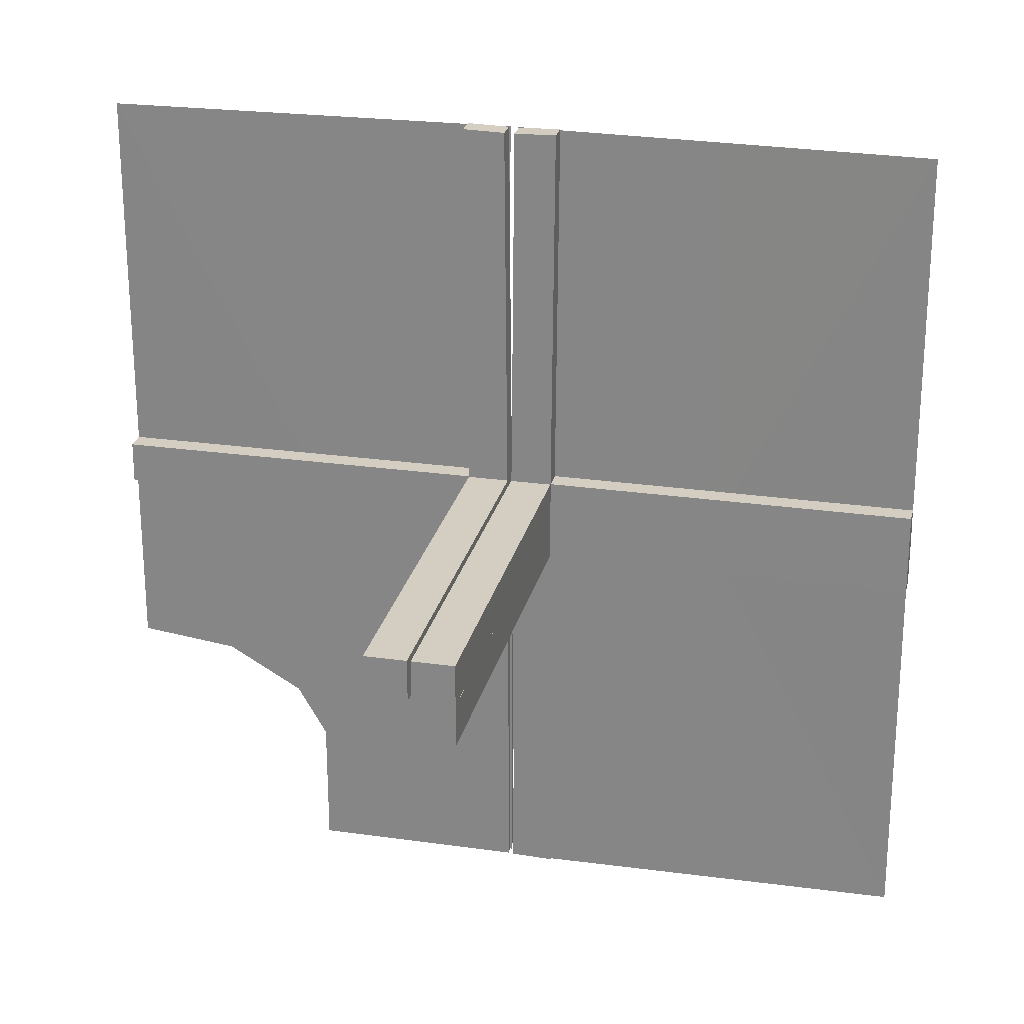
<metadata>
{"format":"obj","ext":"obj","renderer":"f3d","projection":"perspective","resolution":1024,"background":"white","views":[{"elev":25.2,"azim":13.0,"up":"+Y"}]}
</metadata>
<code>
v 0 0 0
v 0 -0.5 0
v -0.05615 0.5011 0.01414
v -0.05615 0.5011 -0.01086
v 0.4999 -0.04923 -0.0125
v 0.4999 -0.04923 0.0125
v 0.4999 0.496 -0.01086
v 0.4999 -0.496 0.01086
v 0.4999 0.04923 -0.0125
v 0.4999 0.04923 0.0125
v -0.04264 0.3756 0.01414
v -0.04264 0.3756 -0.01086
v -0.05217 0.01222 0.2508
v -0.05217 0.005974 0.2508
v -0.05217 0.03722 0.2508
v -0.05217 0.04347 0.2508
v 0.04889 -0.3758 0.01218
v 0.04889 -0.3758 -0.01282
v 0.04889 -0.3758 0.01086
v 0.04889 -0.3758 -0.01414
v 0.04889 0.3758 0.01414
v 0.04889 0.3758 -0.01086
v 0.002128 -0.0002707 0.5
v 0.002128 -0.04973 -0.5
v 0.002128 -0.04973 -6.9e-07
v 0.002128 0.04973 0.5
v 0.002128 0.0002707 3.6e-07
v 0.002128 0.0002707 -0.5
v -0.01563 0.1247 0.01414
v -0.01563 0.1247 -0.01086
v -0.3764 0.0431 -0.0125
v -0.3764 0.0431 0.0125
v -0.002148 0.01223 0.3754
v -0.002148 0.005977 0.3754
v -0.002148 0.04348 0.3754
v -0.002148 0.03723 0.3754
v 0.04164 0.2505 0.01414
v 0.04164 0.2505 -0.01086
v 0.04164 -0.2505 0.01218
v 0.04164 -0.2505 -0.01282
v 0.04164 -0.2505 0.01086
v 0.04164 -0.2505 -0.01414
v -0.002122 -0.0007312 0.01414
v -0.002122 -0.0007312 -0.01086
v 0.05215 0.01223 0.3754
v 0.05215 0.04348 0.3754
v 0.05215 -0.03723 0.1246
v 0.05215 -0.03723 -0.3754
v 0.05215 -0.005977 0.1246
v 0.05215 -0.005977 -0.3754
v 0.05215 0.005977 0.3754
v 0.05215 0.03723 0.3754
v 0.05215 -0.04348 0.1246
v 0.05215 -0.04348 -0.3754
v 0.05215 -0.01223 0.1246
v 0.05215 -0.01223 -0.3754
v 0.2522 0.4979 -0.01168
v 0.2522 -0.4979 0.01168
v 0.006052 0.0002767 -0.0125
v 0.006052 0.0002767 0.0125
v 0.006052 0.0002767 0.0125
v 0.006052 -0.0002767 -0.0125
v 0.006052 -0.0002767 0.0125
v -0.3764 0.03685 -0.0125
v -0.3764 0.03685 0.0125
v -0.2529 0.04323 -0.0125
v -0.2529 0.04323 0.0125
v -0.009377 0.1246 0.01414
v -0.009377 0.1246 -0.01086
v 0.006134 0.4999 0.01414
v 0.006134 0.4999 -0.01086
v 0.006134 -0.4999 0.01218
v 0.006134 -0.4999 -0.01282
v 0.006134 -0.4999 0.01086
v 0.006134 -0.4999 -0.01414
v 0.04789 -0.2506 0.01218
v 0.04789 -0.2506 -0.01282
v 0.04789 -0.2506 0.01086
v 0.04789 -0.2506 -0.01414
v 0.04789 0.2506 0.01414
v 0.04789 0.2506 -0.01086
v -0.05219 0.01222 0.1262
v -0.05219 0.04347 0.1262
v -0.05219 0.005972 0.1262
v -0.05219 0.03722 0.1262
v -0.2918 -0.291 0
v -0.2529 0.03698 -0.0125
v -0.2529 0.03698 0.0125
v -0.2532 -7.193e-05 0.01081
v -0.2532 -7.193e-05 -0.01419
v -0.01663 0.2499 0.01414
v -0.01663 0.2499 -0.01086
v -0.1294 0.04335 -0.0125
v -0.1294 0.04335 0.0125
v 0.04064 0.1253 0.01414
v 0.04064 0.1253 -0.01086
v 0.04064 -0.1253 0.01218
v 0.04064 -0.1253 -0.01282
v 0.04064 -0.1253 0.01086
v 0.04064 -0.1253 -0.01414
v -0.00591 0.04972 -0.0125
v -0.00591 0.04972 0.0125
v 0.004632 0.4999 -0.0125
v 0.004632 -0.4999 0.0125
v 0.004632 -0.4999 0.0125
v 0.002207 -0.0002808 0.00164
v 0.002207 -0.04972 -0.001641
v 0.002207 -0.04972 0.4984
v 0.002207 0.04972 0.001641
v 0.002207 0.0002808 0.4984
v 0.002207 0.0002808 -0.00164
v -0.002168 0.01222 0.2508
v -0.002168 0.04347 0.2508
v -0.002168 0.005974 0.2508
v -0.002168 0.03722 0.2508
v 0.1295 0.00585 -0.0125
v 0.1295 0.00585 0.0125
v 0.1295 -0.00585 -0.0125
v 0.1295 -0.00585 0.0125
v 0.253 0.0005233 0.0125
v 0.253 0.0005233 0.0125
v 0.253 -0.0005233 -0.0125
v 0.05213 -0.0002707 0.5
v 0.05213 -0.04973 -0.5
v 0.05213 -0.04973 7.63e-06
v 0.05213 0.04973 0.5
v 0.05213 0.0002707 8.69e-06
v 0.05213 0.0002707 -0.5
v -0.05214 0.0004241 0.01414
v -0.05214 0.0004241 -0.01086
v -0.1294 0.0371 -0.0125
v -0.1294 0.0371 0.0125
v -0.01038 0.2497 0.01414
v -0.01038 0.2497 -0.01086
v -0.225 -0.5 0
v -0.239 -0.3818 0
v 0.1295 -0.0121 -0.0125
v 0.1295 -0.0121 0.0125
v 0.1295 0.0121 -0.0125
v 0.1295 0.0121 0.0125
v 0.04689 0.1254 0.01414
v 0.04689 0.1254 -0.01086
v 0.04689 -0.1254 0.01218
v 0.04689 -0.1254 -0.01282
v 0.04689 -0.1254 0.01086
v 0.04689 -0.1254 -0.01414
v 0.253 0.005727 -0.0125
v 0.253 0.005727 0.0125
v 0.253 -0.005727 -0.0125
v 0.253 -0.005727 0.0125
v -0.05221 -0.0002808 0.001631
v -0.01763 0.375 0.01414
v -0.01763 0.375 -0.01086
v -0.05221 0.04972 0.001632
v -0.2522 -0.5 0.01081
v -0.2522 -0.5 -0.01419
v -0.3765 0.01185 -0.0125
v -0.3765 0.01185 0.0125
v 0.253 0.01198 -0.0125
v 0.253 0.01198 0.0125
v 0.253 -0.01198 -0.0125
v 0.253 -0.01198 0.0125
v 0.01138 0.3749 0.01414
v 0.01138 0.3749 -0.01086
v 0.01138 -0.3749 0.01218
v 0.01138 -0.3749 -0.01282
v 0.01138 -0.3749 0.01086
v 0.01138 -0.3749 -0.01414
v 0.3765 -0.005603 -0.0125
v 0.3765 -0.005603 0.0125
v 0.3765 0.005603 -0.0125
v 0.3765 0.005603 0.0125
v 0.002188 0.01222 0.1262
v 0.002188 0.04347 0.1262
v 0.002188 -0.03722 -0.1262
v 0.002188 -0.03722 0.3738
v 0.002188 -0.005972 0.3738
v 0.002188 -0.005972 -0.1262
v 0.002188 0.005972 0.1262
v 0.002188 0.03722 0.1262
v 0.002188 -0.04347 -0.1262
v 0.002188 -0.04347 0.3738
v 0.002188 -0.01222 -0.1262
v 0.002188 -0.01222 0.3738
v -0.5 0 0
v -0.5 -0.0007698 -0.0125
v -0.5 -0.0007698 0.0125
v -0.5 -0.2243 0
v 0.5 -0.0007698 -0.0125
v 0.5 -0.0007698 0.0125
v 0.5 0.0007698 -0.0125
v 0.5 0.0007698 0.0125
v 0.5 0.0007698 0.0125
v -0.002188 0.01222 0.1262
v -0.002188 0.04347 0.1262
v -0.002188 0.005972 0.1262
v -0.002188 0.03722 0.1262
v -0.3765 0.005603 -0.0125
v -0.3765 0.005603 0.0125
v -0.01138 0.3749 0.01414
v -0.01138 0.3749 -0.01086
v -0.253 0.01198 -0.0125
v -0.253 0.01198 0.0125
v 0.3765 0.01185 -0.0125
v 0.3765 0.01185 0.0125
v 0.3765 -0.01185 -0.0125
v 0.3765 -0.01185 0.0125
v 0.05221 -0.04972 -0.001632
v 0.05221 -0.04972 0.4984
v 0.05221 0.04972 0.001632
v 0.01763 -0.375 0.01218
v 0.01763 -0.375 -0.01282
v 0.01763 -0.375 0.01086
v 0.01763 -0.375 -0.01414
v 0.01763 0.375 0.01414
v 0.01763 0.375 -0.01086
v 0.05221 -0.0002808 0.001631
v 0.05221 0.0002808 0.4984
v 0.05221 0.0002808 -0.001631
v -0.253 0.005727 -0.0125
v -0.253 0.005727 0.0125
v -0.04689 0.1254 0.01414
v -0.04689 0.1254 -0.01086
v -0.1295 0.0121 -0.0125
v -0.1295 0.0121 0.0125
v 0.01038 0.2497 0.01414
v 0.01038 0.2497 -0.01086
v 0.01038 -0.2497 0.01218
v 0.01038 -0.2497 -0.01282
v 0.01038 -0.2497 0.01086
v 0.01038 -0.2497 -0.01414
v 0.1294 0.0371 -0.0125
v 0.1294 0.0371 0.0125
v 0.1294 -0.0371 -0.0125
v 0.1294 -0.0371 0.0125
v 0.05214 -0.0004241 0.01218
v 0.05214 -0.0004241 -0.01282
v 0.05214 -0.0004241 0.01086
v 0.05214 -0.0004241 -0.01414
v 0.05214 0.0004241 0.01414
v 0.05214 0.0004241 -0.01086
v -0.05213 -0.0002707 0.5
v -0.05213 0.04973 0.5
v -0.253 -0.0005233 -0.0125
v -0.1295 0.00585 -0.0125
v -0.1295 0.00585 0.0125
v 0.002168 0.01222 0.2508
v 0.002168 0.04347 0.2508
v 0.002168 -0.03722 -0.2508
v 0.002168 -0.03722 0.2492
v 0.002168 -0.005974 0.2492
v 0.002168 -0.005974 -0.2508
v 0.002168 0.005974 0.2508
v 0.002168 0.03722 0.2508
v 0.002168 -0.04347 -0.2508
v 0.002168 -0.04347 0.2492
v 0.002168 -0.01222 -0.2508
v 0.002168 -0.01222 0.2492
v -0.002207 3e-08 0.01081
v -0.002207 3e-08 -0.01419
v -0.002207 -0.0002808 0.00164
v -0.002207 -0.5 0.01081
v -0.002207 -0.5 -0.01419
v -0.002207 0.04972 0.001641
v -0.004632 0.4999 -0.0125
v 0.00591 0.04972 -0.0125
v 0.00591 0.04972 0.0125
v 0.00591 -0.04972 -0.0125
v 0.00591 -0.04972 0.0125
v -0.04064 0.1253 0.01414
v -0.04064 0.1253 -0.01086
v 0.1294 -0.04335 -0.0125
v 0.1294 -0.04335 0.0125
v 0.1294 0.04335 -0.0125
v 0.1294 0.04335 0.0125
v -0.3826 -0.2383 0
v 0.01663 -0.2499 0.01218
v 0.01663 -0.2499 -0.01282
v 0.01663 -0.2499 0.01086
v 0.01663 -0.2499 -0.01414
v 0.01663 0.2499 0.01414
v 0.01663 0.2499 -0.01086
v 0.2529 0.03698 -0.0125
v 0.2529 0.03698 0.0125
v 0.2529 -0.03698 -0.0125
v 0.2529 -0.03698 0.0125
v 0.05219 0.01222 0.1262
v 0.05219 0.04347 0.1262
v 0.05219 -0.03722 -0.1262
v 0.05219 -0.03722 0.3738
v 0.05219 -0.005972 0.3738
v 0.05219 -0.005972 -0.1262
v 0.05219 0.005972 0.1262
v 0.05219 0.03722 0.1262
v 0.05219 -0.04347 -0.1262
v 0.05219 -0.04347 0.3738
v 0.05219 -0.01222 0.3738
v 0.05219 -0.01222 -0.1262
v -0.04789 0.2506 0.01414
v -0.04789 0.2506 -0.01086
v -0.006134 0.4999 0.01414
v -0.006134 0.4999 -0.01086
v 0.009377 -0.1246 0.01218
v 0.009377 -0.1246 -0.01282
v 0.009377 -0.1246 0.01086
v 0.009377 -0.1246 -0.01414
v 0.009377 0.1246 0.01414
v 0.009377 0.1246 -0.01086
v 0.2529 -0.04323 -0.0125
v 0.2529 -0.04323 0.0125
v 0.2529 0.04323 -0.0125
v 0.2529 0.04323 0.0125
v 0.3764 -0.03685 -0.0125
v 0.3764 -0.03685 0.0125
v 0.3764 0.03685 -0.0125
v 0.3764 0.03685 0.0125
v -0.006052 -0.0002767 -0.0125
v -0.006052 -0.0002767 0.0125
v -0.2522 0.4979 -0.01168
v -0.05215 0.01223 0.3754
v -0.05215 0.04348 0.3754
v -0.05215 0.005977 0.3754
v -0.05215 0.03723 0.3754
v 0.002122 -0.0007312 0.01414
v 0.002122 -0.0007312 -0.01086
v 0.002122 0.0007312 0.01218
v 0.002122 0.0007312 -0.01282
v 0.002122 0.0007312 0.01086
v 0.002122 0.0007312 -0.01414
v -0.04164 0.2505 0.01414
v -0.04164 0.2505 -0.01086
v 0.002148 0.04348 0.3754
v 0.002148 -0.03723 -0.3754
v 0.002148 -0.03723 0.1246
v 0.002148 0.03723 0.3754
v 0.002148 -0.04348 -0.3754
v 0.002148 -0.04348 0.1246
v 0.002148 0.01223 0.3754
v 0.002148 -0.005977 0.1246
v 0.002148 -0.005977 -0.3754
v 0.002148 0.005977 0.3754
v 0.002148 -0.01223 0.1246
v 0.002148 -0.01223 -0.3754
v 0.3764 0.0431 -0.0125
v 0.3764 0.0431 0.0125
v 0.3764 -0.0431 -0.0125
v 0.3764 -0.0431 0.0125
v 0.01563 0.1247 0.01414
v 0.01563 0.1247 -0.01086
v 0.01563 -0.1247 0.01218
v 0.01563 -0.1247 -0.01282
v 0.01563 -0.1247 0.01086
v 0.01563 -0.1247 -0.01414
v -0.002128 -0.0002707 0.5
v -0.002128 0.04973 0.5
v -0.04889 0.3758 0.01414
v -0.04889 0.3758 -0.01086
v 0.05217 0.04347 0.2508
v 0.05217 -0.04347 -0.2508
v 0.05217 -0.04347 0.2492
v 0.05217 0.01222 0.2508
v 0.05217 -0.03722 0.2492
v 0.05217 -0.03722 -0.2508
v 0.05217 -0.005974 0.2492
v 0.05217 -0.005974 -0.2508
v 0.05217 0.005974 0.2508
v 0.05217 0.03722 0.2508
v 0.05217 -0.01222 0.2492
v 0.05217 -0.01222 -0.2508
v 0.04264 0.3756 0.01414
v 0.04264 0.3756 -0.01086
v 0.04264 -0.3756 0.01218
v 0.04264 -0.3756 -0.01282
v 0.04264 -0.3756 0.01086
v 0.04264 -0.3756 -0.01414
v -0.4999 0.496 -0.01086
v -0.4999 0.04923 -0.0125
v -0.4999 0.04923 0.0125
v 0.05615 0.5011 0.01414
v 0.05615 0.5011 -0.01086
v 0.05615 -0.5011 0.01218
v 0.05615 -0.5011 -0.01282
v 0.05615 -0.5011 0.01086
v 0.05615 -0.5011 -0.01414
f 89 155 259
f 263 260 259
f 156 263 262
f 90 156 155
f 260 90 89
f 90 260 156
f 155 262 259
f 263 259 262
f 156 262 155
f 90 155 89
f 260 89 259
f 260 263 156
f 276 188 185
f 276 1 86
f 1 276 185
f 2 136 1
f 86 1 136
f 136 2 135
f 319 244 317
f 376 186 244
f 319 317 265
f 376 244 319
f 225 203 246
f 203 158 221
f 94 67 132
f 67 32 88
f 221 199 187
f 158 187 199
f 187 158 378
f 318 221 187
f 225 246 318
f 221 318 246
f 225 132 88
f 225 318 132
f 203 88 65
f 67 378 32
f 65 32 378
f 132 102 94
f 67 94 102
f 102 378 67
f 186 317 318
f 377 186 187
f 101 377 378
f 317 101 102
f 224 245 202
f 202 220 157
f 93 131 66
f 66 87 31
f 220 186 198
f 157 198 186
f 186 377 157
f 317 186 220
f 224 317 245
f 220 245 317
f 224 202 87
f 224 131 317
f 202 157 64
f 66 31 377
f 64 377 31
f 131 93 101
f 66 101 93
f 101 66 377
f 203 221 246
f 158 199 221
f 67 88 132
f 32 65 88
f 158 65 378
f 225 88 203
f 318 102 132
f 203 65 158
f 186 318 187
f 377 187 378
f 101 378 102
f 317 102 318
f 245 220 202
f 220 198 157
f 131 87 66
f 87 64 31
f 377 64 157
f 224 87 131
f 131 101 317
f 202 64 87
f 151 154 261
f 355 264 243
f 33 34 112
f 112 114 194
f 35 36 113
f 113 115 195
f 114 261 196
f 194 196 261
f 261 264 194
f 354 261 114
f 33 354 34
f 114 34 354
f 33 112 115
f 355 354 36
f 112 194 197
f 113 195 264
f 197 264 195
f 36 35 355
f 113 355 35
f 355 113 264
f 242 151 261
f 323 321 16
f 15 16 83
f 322 320 13
f 14 13 82
f 16 154 83
f 85 83 154
f 154 151 82
f 243 154 16
f 323 243 321
f 16 321 243
f 323 15 320
f 242 243 323
f 15 85 13
f 14 84 151
f 82 151 84
f 320 322 242
f 14 242 322
f 242 14 151
f 242 354 243
f 154 264 261
f 264 154 243
f 34 114 112
f 114 196 194
f 36 115 113
f 115 197 195
f 264 197 194
f 33 115 36
f 354 33 36
f 112 197 115
f 242 261 354
f 323 16 15
f 15 83 85
f 322 13 14
f 14 82 84
f 154 82 85
f 15 13 320
f 242 323 320
f 85 82 13
f 354 355 243
f 270 330 222
f 330 11 299
f 68 133 29
f 133 200 91
f 299 356 3
f 11 3 356
f 3 11 301
f 129 299 3
f 270 222 129
f 299 129 222
f 270 29 91
f 43 29 129
f 330 91 152
f 133 301 200
f 152 200 301
f 29 43 68
f 133 68 43
f 43 301 133
f 4 130 129
f 302 4 3
f 44 302 301
f 130 44 43
f 271 223 331
f 331 300 12
f 69 30 134
f 134 92 201
f 300 4 357
f 12 357 4
f 4 302 12
f 130 4 300
f 271 130 223
f 300 223 130
f 271 331 92
f 44 130 30
f 331 12 153
f 134 201 302
f 153 302 201
f 30 69 44
f 134 44 69
f 44 134 302
f 330 299 222
f 11 356 299
f 133 91 29
f 200 152 91
f 11 152 301
f 270 91 330
f 29 270 129
f 330 152 11
f 4 129 3
f 302 3 301
f 44 301 43
f 130 43 129
f 223 300 331
f 300 357 12
f 30 92 134
f 92 153 201
f 302 153 12
f 271 92 30
f 130 271 30
f 331 153 92
f 100 42 146
f 42 375 79
f 306 231 353
f 231 168 280
f 79 20 384
f 375 384 20
f 384 375 75
f 239 79 384
f 100 146 239
f 79 239 146
f 100 353 280
f 329 353 239
f 42 280 214
f 231 75 168
f 214 168 75
f 353 329 306
f 231 306 329
f 329 75 231
f 383 238 239
f 74 383 384
f 328 74 75
f 238 328 329
f 99 145 41
f 41 78 374
f 305 352 230
f 230 279 167
f 78 383 19
f 374 19 383
f 383 74 374
f 238 383 78
f 99 238 145
f 78 145 238
f 99 41 279
f 328 238 352
f 41 374 213
f 230 167 74
f 213 74 167
f 352 305 328
f 230 328 305
f 328 230 74
f 42 79 146
f 375 20 79
f 231 280 353
f 168 214 280
f 375 214 75
f 100 280 42
f 353 100 239
f 42 214 375
f 383 239 384
f 74 384 75
f 328 75 329
f 238 329 239
f 145 78 41
f 78 19 374
f 352 279 230
f 279 213 167
f 74 213 374
f 99 279 352
f 238 99 352
f 41 213 279
f 58 120 60
f 8 192 120
f 58 60 104
f 8 120 58
f 219 208 111
f 24 107 124
f 343 340 257
f 257 252 183
f 336 333 255
f 255 249 181
f 252 111 178
f 183 178 111
f 111 107 183
f 28 111 252
f 343 28 340
f 252 340 28
f 343 257 249
f 24 28 333
f 257 183 175
f 255 181 107
f 175 107 181
f 333 336 24
f 255 24 336
f 24 255 107
f 128 219 111
f 48 54 359
f 363 359 295
f 50 56 369
f 365 369 298
f 359 208 295
f 289 295 208
f 208 219 298
f 124 208 359
f 48 124 54
f 359 54 124
f 48 363 56
f 128 124 48
f 363 289 369
f 365 292 219
f 298 219 292
f 56 50 128
f 365 128 50
f 128 365 219
f 128 28 124
f 208 107 111
f 107 208 124
f 340 252 257
f 252 178 183
f 333 249 255
f 249 175 181
f 107 175 183
f 343 249 333
f 28 343 333
f 257 175 249
f 128 111 28
f 48 359 363
f 363 295 289
f 50 369 365
f 365 298 292
f 208 298 289
f 363 369 56
f 128 48 56
f 289 298 369
f 28 24 124
f 137 161 118
f 161 206 149
f 272 309 234
f 309 346 285
f 149 169 191
f 206 191 169
f 191 206 5
f 59 149 191
f 137 118 59
f 149 59 118
f 137 234 285
f 137 59 234
f 161 285 313
f 309 5 346
f 313 346 5
f 234 268 272
f 309 272 268
f 268 5 309
f 192 60 59
f 6 192 191
f 269 6 5
f 60 269 268
f 138 119 162
f 162 150 207
f 273 235 310
f 310 286 347
f 150 192 170
f 207 170 192
f 192 6 207
f 60 192 150
f 138 60 119
f 150 119 60
f 138 162 286
f 138 235 60
f 162 207 314
f 310 347 6
f 314 6 347
f 235 273 269
f 310 269 273
f 269 310 6
f 161 149 118
f 206 169 149
f 309 285 234
f 346 313 285
f 206 313 5
f 137 285 161
f 59 268 234
f 161 313 206
f 192 59 191
f 6 191 5
f 269 5 268
f 60 268 59
f 119 150 162
f 150 170 207
f 235 286 310
f 286 314 347
f 6 314 207
f 138 286 235
f 235 269 60
f 162 314 286
f 58 121 61
f 8 193 121
f 58 61 105
f 8 121 58
f 98 40 144
f 40 373 77
f 304 229 351
f 229 166 278
f 77 18 382
f 373 382 18
f 382 373 73
f 237 77 382
f 98 144 237
f 77 237 144
f 98 351 278
f 327 351 237
f 40 278 212
f 229 73 166
f 212 166 73
f 351 327 304
f 229 304 327
f 327 73 229
f 381 236 237
f 72 381 382
f 326 72 73
f 236 326 327
f 97 143 39
f 39 76 372
f 303 350 228
f 228 277 165
f 76 381 17
f 372 17 381
f 381 72 372
f 236 381 76
f 97 236 143
f 76 143 236
f 97 39 277
f 326 236 350
f 39 372 211
f 228 165 72
f 211 72 165
f 350 303 326
f 228 326 303
f 326 228 72
f 40 77 144
f 373 18 77
f 229 278 351
f 166 212 278
f 373 212 73
f 98 278 40
f 351 98 237
f 40 212 373
f 381 237 382
f 72 382 73
f 326 73 327
f 236 327 237
f 143 76 39
f 76 17 372
f 350 277 228
f 277 211 165
f 72 211 372
f 97 277 350
f 236 97 350
f 39 211 277
f 218 209 110
f 25 108 125
f 342 339 258
f 258 251 184
f 337 334 256
f 256 250 182
f 251 110 177
f 184 177 110
f 110 108 184
f 27 110 251
f 342 27 339
f 251 339 27
f 342 258 250
f 25 27 334
f 258 184 176
f 256 182 108
f 176 108 182
f 334 337 25
f 256 25 337
f 25 256 108
f 127 218 110
f 47 53 360
f 362 360 296
f 49 55 368
f 364 368 297
f 360 209 296
f 290 296 209
f 209 218 297
f 125 209 360
f 47 125 53
f 360 53 125
f 47 362 55
f 127 125 47
f 362 290 368
f 364 291 218
f 297 218 291
f 55 49 127
f 364 127 49
f 127 364 218
f 127 27 125
f 209 108 110
f 108 209 125
f 339 251 258
f 251 177 184
f 334 250 256
f 250 176 182
f 108 176 184
f 342 250 334
f 27 342 334
f 258 176 250
f 127 110 27
f 47 360 362
f 362 296 290
f 49 368 364
f 364 297 291
f 209 297 290
f 362 368 55
f 127 47 55
f 290 297 368
f 27 25 125
f 57 122 62
f 7 189 122
f 57 62 103
f 7 122 57
f 217 210 106
f 26 109 126
f 338 341 247
f 247 253 173
f 332 335 248
f 248 254 174
f 253 106 179
f 173 179 106
f 106 109 173
f 23 106 253
f 338 23 341
f 253 341 23
f 338 247 254
f 26 23 335
f 247 173 180
f 248 174 109
f 180 109 174
f 335 332 26
f 248 26 332
f 26 248 109
f 123 217 106
f 52 46 358
f 367 358 288
f 51 45 361
f 366 361 287
f 358 210 288
f 294 288 210
f 210 217 287
f 126 210 358
f 52 126 46
f 358 46 126
f 52 367 45
f 123 126 52
f 367 294 361
f 366 293 217
f 287 217 293
f 45 51 123
f 366 123 51
f 123 366 217
f 123 23 126
f 210 109 106
f 109 210 126
f 341 253 247
f 253 179 173
f 335 254 248
f 254 180 174
f 109 180 173
f 338 254 335
f 23 338 335
f 247 180 254
f 123 106 23
f 52 358 367
f 367 288 294
f 51 361 366
f 366 287 293
f 210 287 294
f 367 361 45
f 123 52 45
f 294 287 361
f 23 26 126
f 140 160 117
f 160 205 148
f 275 312 233
f 312 345 284
f 148 172 190
f 205 190 172
f 190 205 10
f 63 148 190
f 140 117 63
f 148 63 117
f 140 233 284
f 140 63 233
f 160 284 316
f 312 10 345
f 316 345 10
f 233 267 275
f 312 275 267
f 267 10 312
f 189 62 63
f 9 189 190
f 266 9 10
f 62 266 267
f 139 116 159
f 159 147 204
f 274 232 311
f 311 283 344
f 147 189 171
f 204 171 189
f 189 9 204
f 62 189 147
f 139 62 116
f 147 116 62
f 139 159 283
f 139 232 62
f 159 204 315
f 311 344 9
f 315 9 344
f 232 274 266
f 311 266 274
f 266 311 9
f 160 148 117
f 205 172 148
f 312 284 233
f 345 316 284
f 205 316 10
f 140 284 160
f 63 267 233
f 160 316 205
f 189 63 190
f 9 190 10
f 266 10 267
f 62 267 63
f 116 147 159
f 147 171 204
f 232 283 311
f 283 315 344
f 9 315 204
f 139 283 232
f 232 266 62
f 159 315 283
f 95 37 141
f 37 370 80
f 307 226 348
f 226 163 281
f 80 21 379
f 370 379 21
f 379 370 70
f 240 80 379
f 95 141 240
f 80 240 141
f 95 348 281
f 324 348 240
f 37 281 215
f 226 70 163
f 215 163 70
f 348 324 307
f 226 307 324
f 324 70 226
f 380 241 240
f 71 380 379
f 325 71 70
f 241 325 324
f 96 142 38
f 38 81 371
f 308 349 227
f 227 282 164
f 81 380 22
f 371 22 380
f 380 71 371
f 241 380 81
f 96 241 142
f 81 142 241
f 96 38 282
f 325 241 349
f 38 371 216
f 227 164 71
f 216 71 164
f 349 308 325
f 227 325 308
f 325 227 71
f 37 80 141
f 370 21 80
f 226 281 348
f 163 215 281
f 370 215 70
f 95 281 37
f 348 95 240
f 37 215 370
f 380 240 379
f 71 379 70
f 325 70 324
f 241 324 240
f 142 81 38
f 81 22 371
f 349 282 227
f 282 216 164
f 71 216 371
f 96 282 349
f 241 96 349
f 38 216 282

</code>
